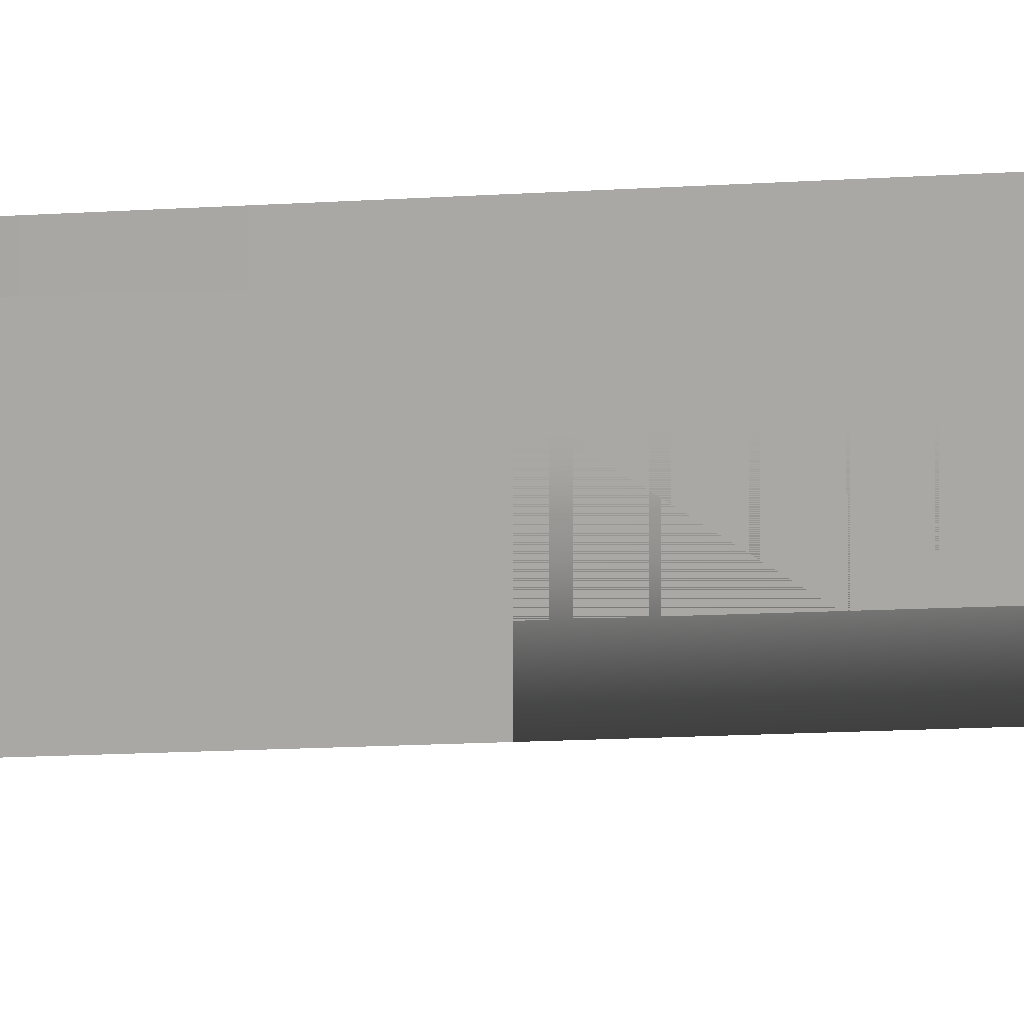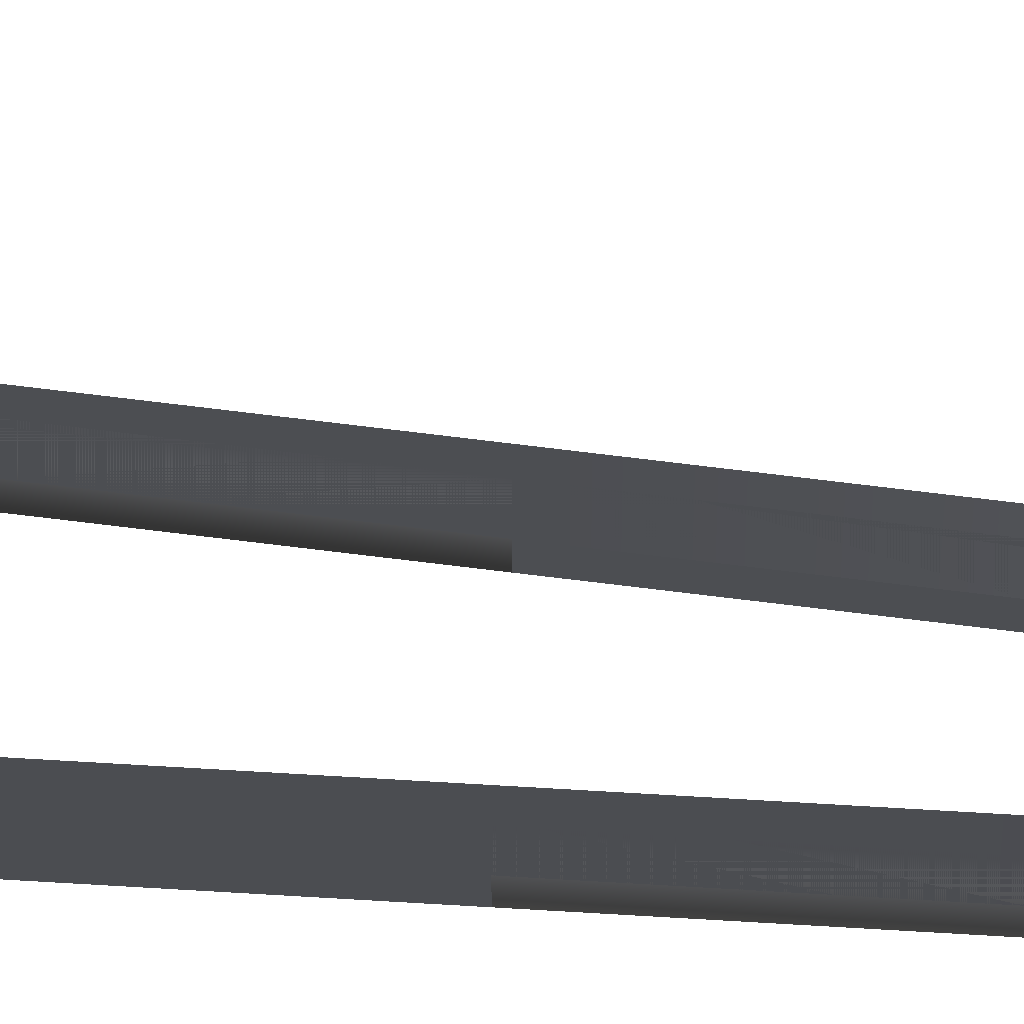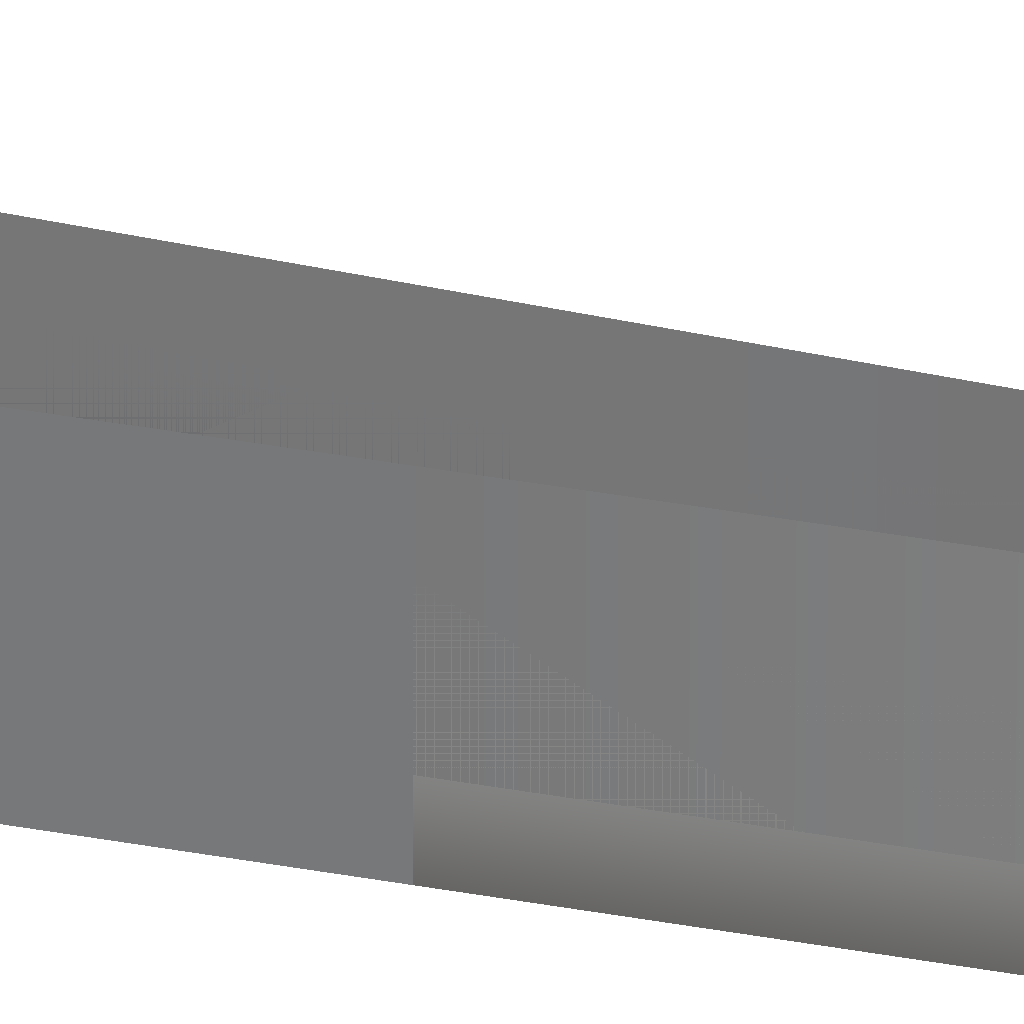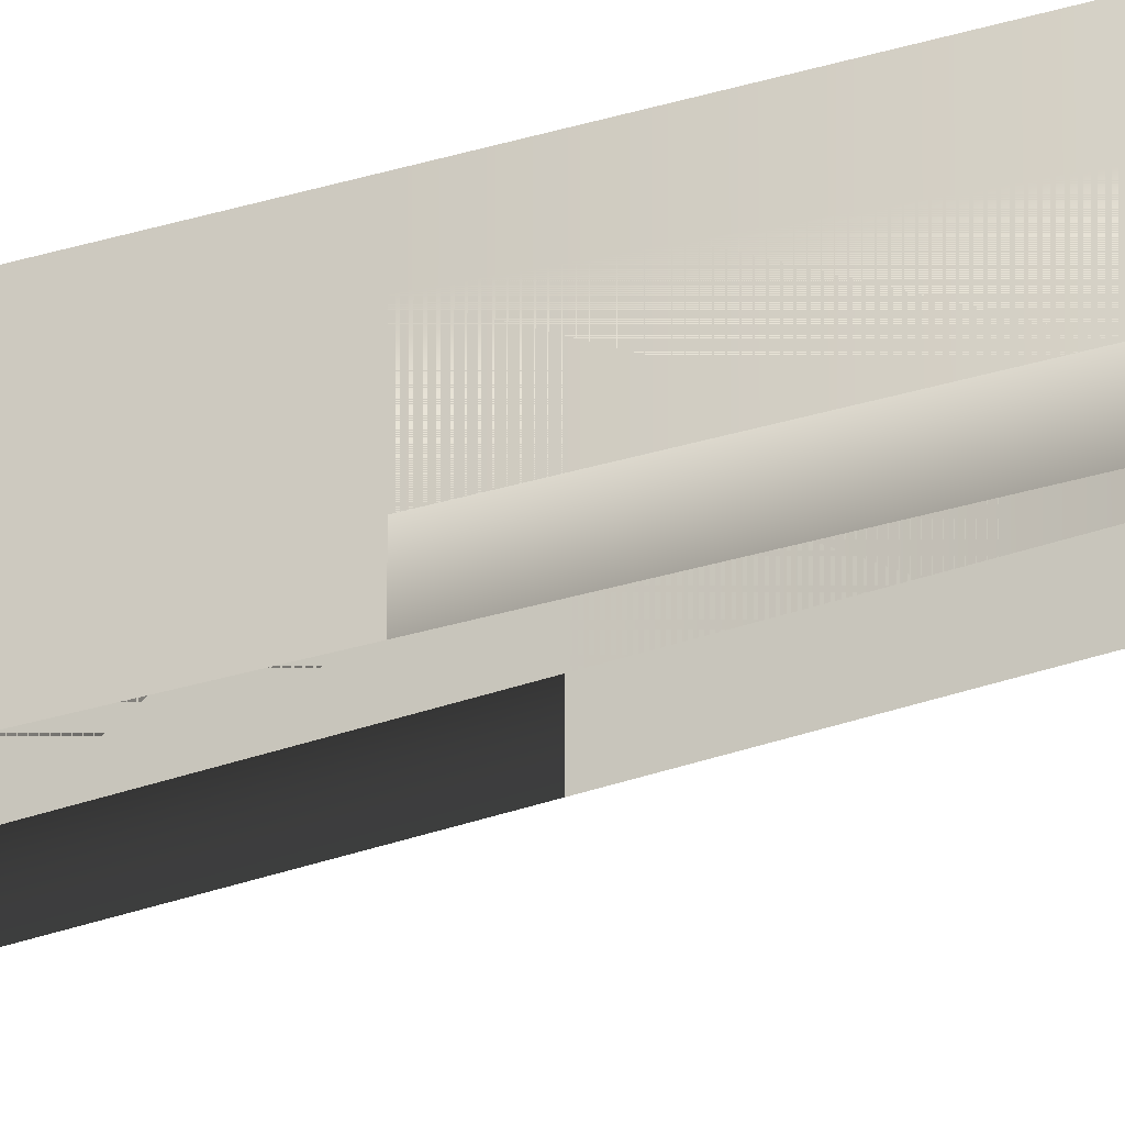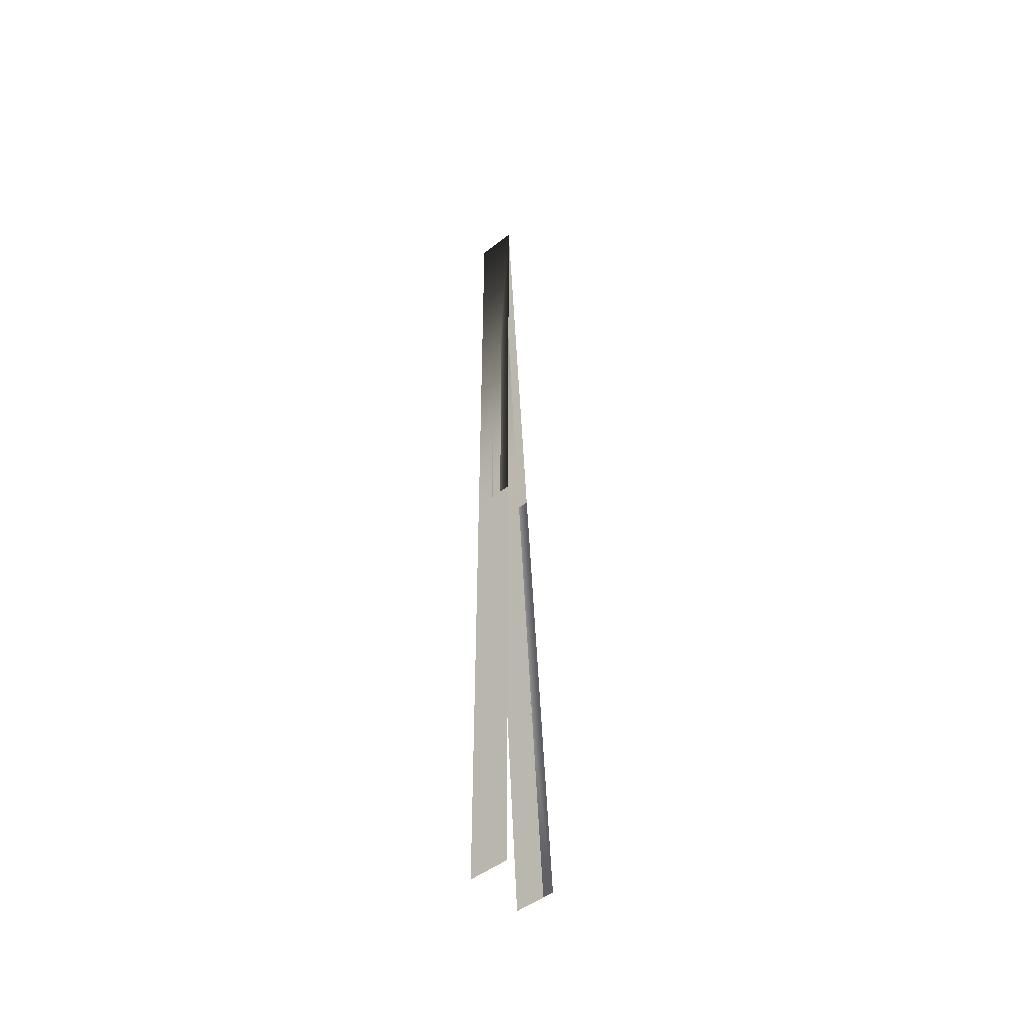
<metadata>
{"format":"obj","ext":"obj","renderer":"f3d","projection":"perspective","resolution":1024,"background":"white","views":[{"elev":15.2,"azim":80.1,"up":"+Y"},{"elev":74.3,"azim":-86.6,"up":"+Y"},{"elev":29.2,"azim":-73.6,"up":"+Y"},{"elev":-27.4,"azim":-63.1,"up":"+Y"},{"elev":-48.3,"azim":-48.8,"up":"+Z"}]}
</metadata>
<code>
v  -1.962 4.405 32
v  0.019 4.405 -0
v  0.019 6.405 -0
v  -1.962 6.405 32
v  -1.962 5.125 32
v  0.019 5.125 -0
v  0.019 7.125 -0
v  -1.962 7.125 32
v  -2 4.405 -32
v  -1.981 4.405 -0
v  -1.981 6.405 -0
v  -2 6.405 -32
v  -2 5.125 -32
v  -1.981 5.125 -0
v  -1.981 7.125 -0
v  -2 7.125 -32
v  2 4.405 -32
v  2 6.405 -32
v  2 5.125 -32
v  2 7.125 -32
g Object003
f 1 2 3
f 3 4 1
f 5 6 7
f 7 8 5
f 9 10 11
f 11 12 9
f 13 14 15
f 15 16 13
f 17 18 3
f 3 2 17
f 19 20 7
f 7 6 19
f 1 4 11
f 11 10 1
f 5 8 15
f 15 14 5

</code>
